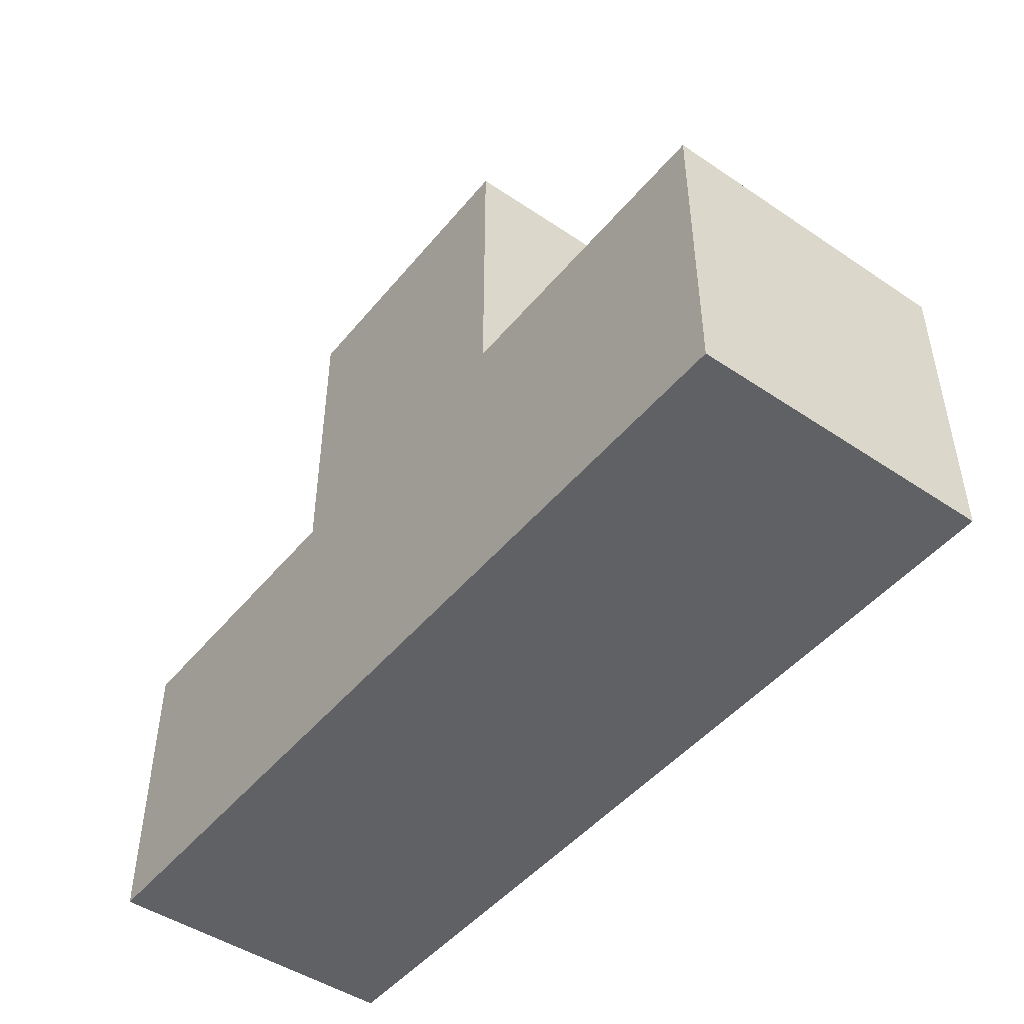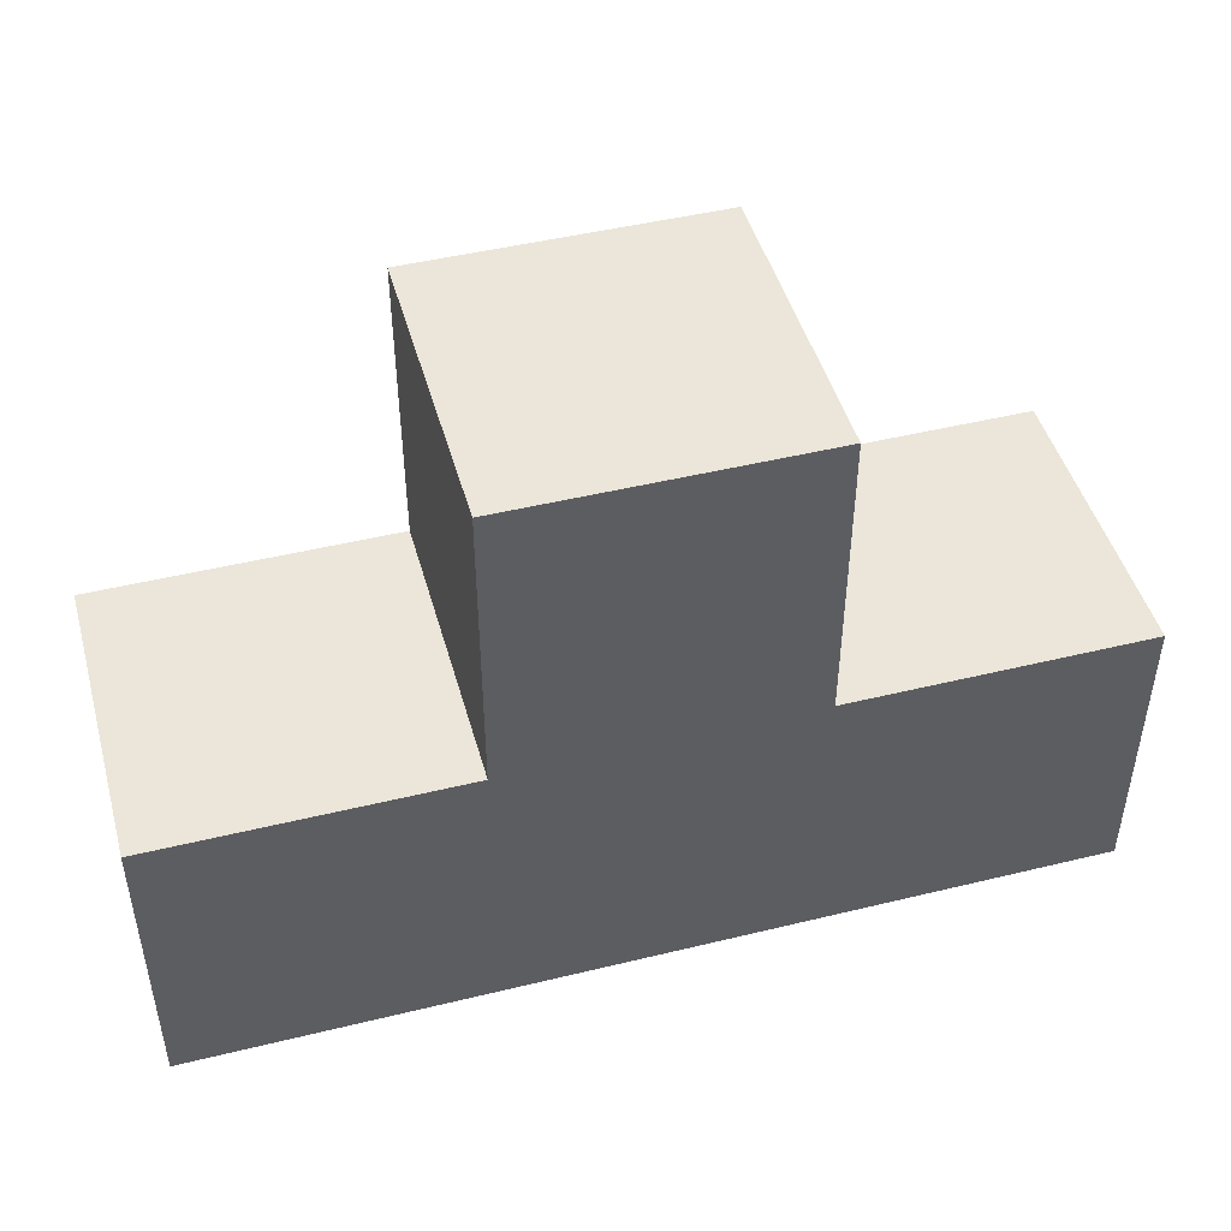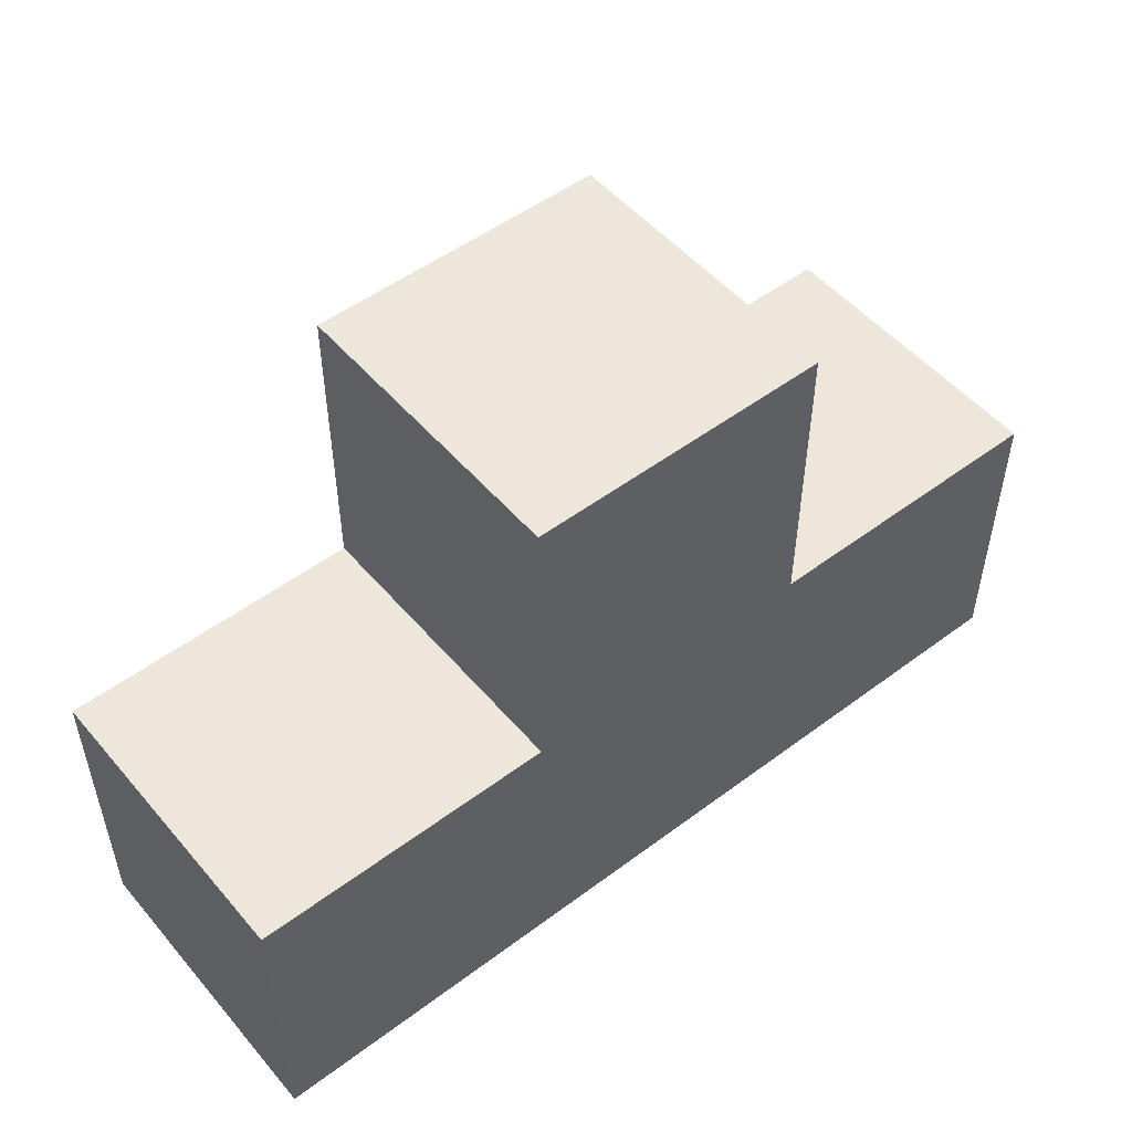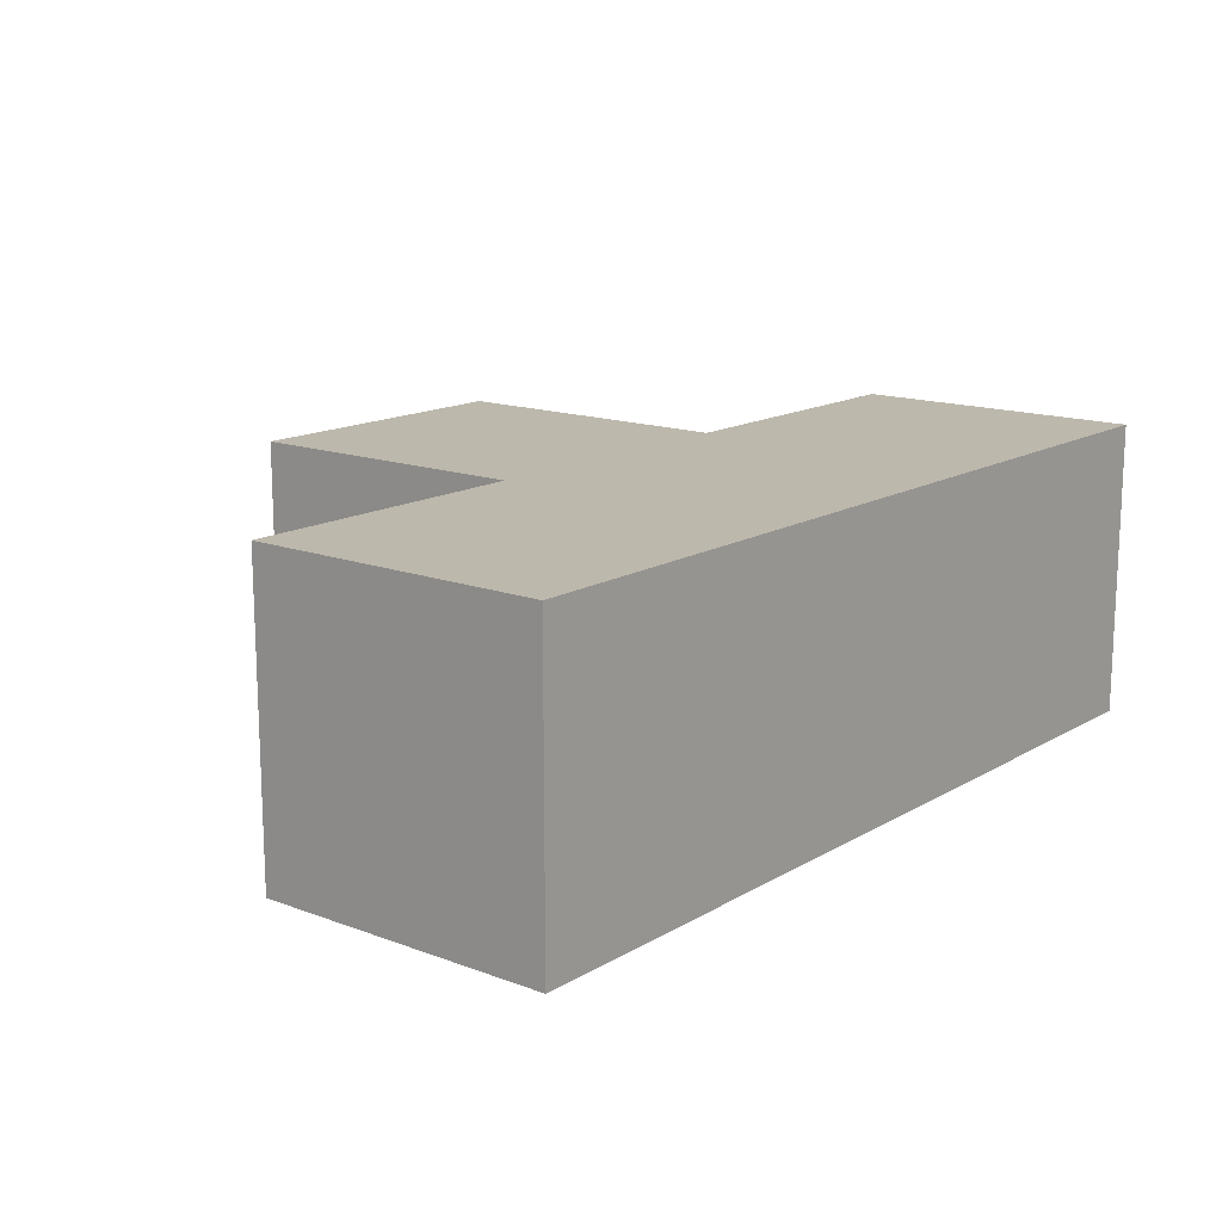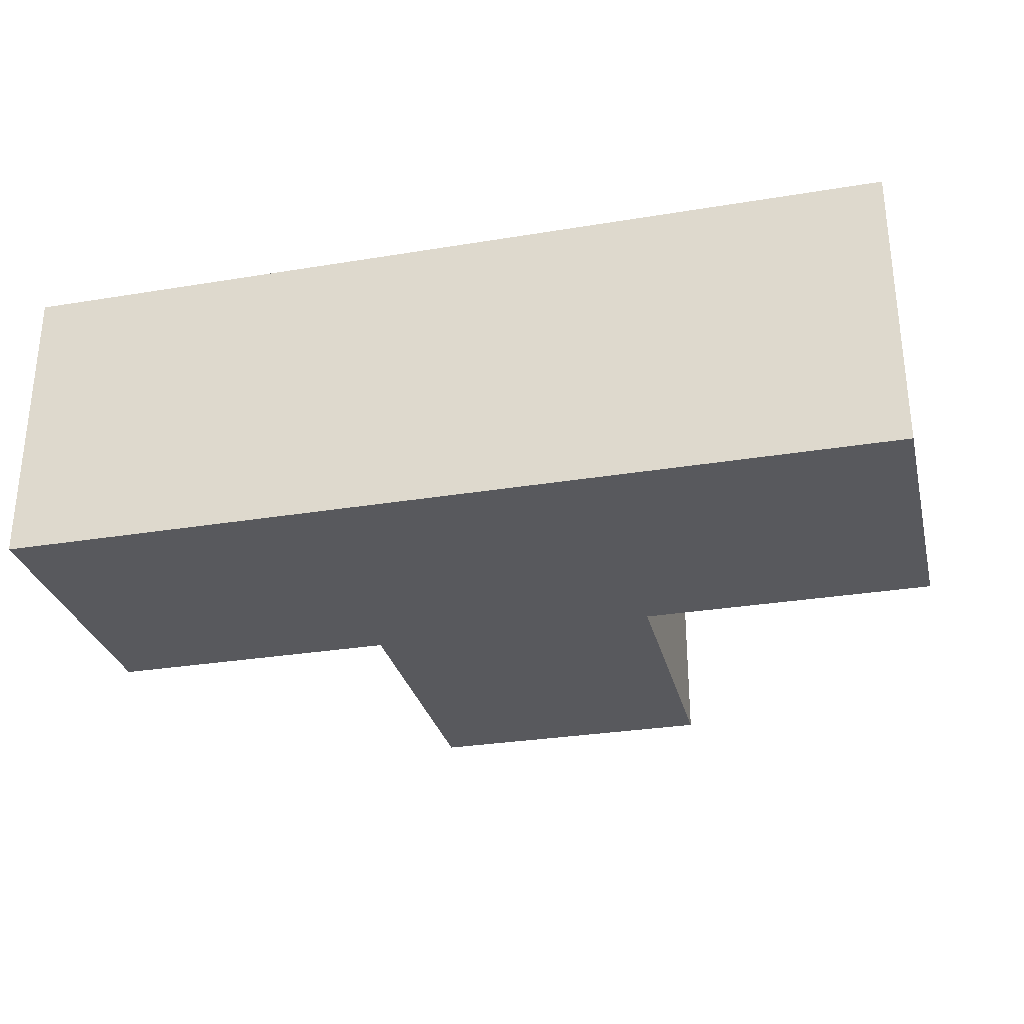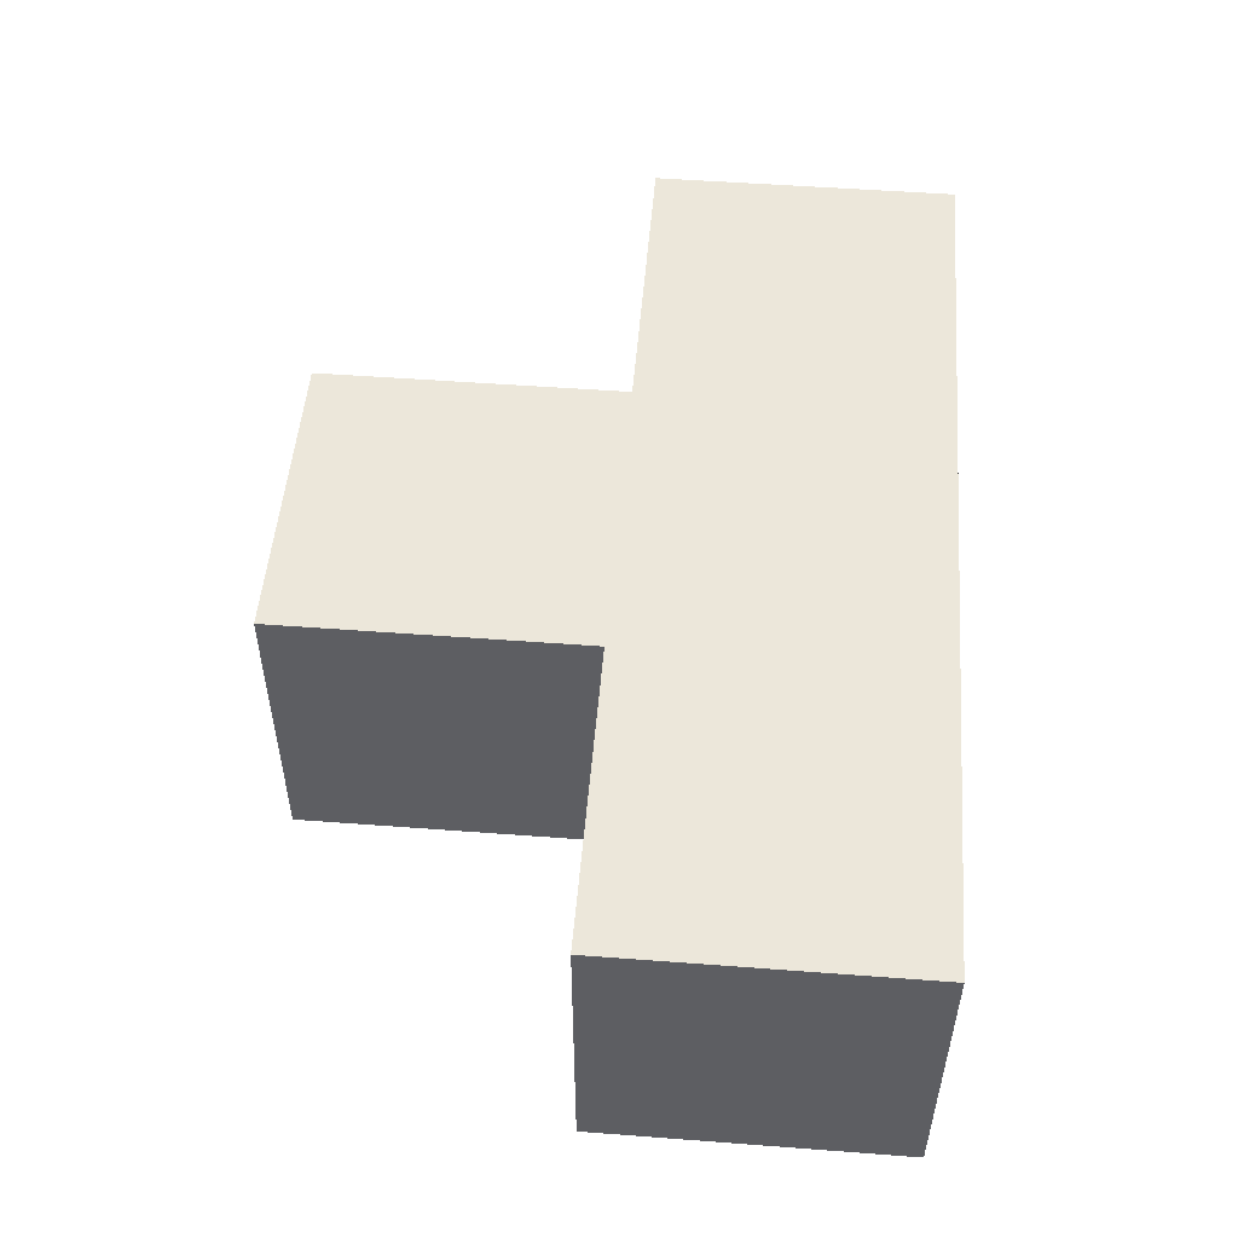
<metadata>
{"format":"obj","ext":"obj","renderer":"f3d","projection":"perspective","resolution":1024,"background":"white","views":[{"elev":-47.2,"azim":-127.3,"up":"+Z"},{"elev":46.7,"azim":164.5,"up":"+Z"},{"elev":51.4,"azim":-39.1,"up":"+Z"},{"elev":14.8,"azim":128.8,"up":"+Y"},{"elev":-29.8,"azim":-166.4,"up":"+Y"},{"elev":51.4,"azim":94.7,"up":"+Y"}]}
</metadata>
<code>
o object_1
v 1.515 0 1.515
v 1.515 0 1.767
v 1.767 0 1.515
v 1.767 0 1.767
v 1.767 0.2525 1.515
v 1.767 0.2525 1.767
v 1.515 0.2525 1.515
v 1.515 0.2525 1.767
v 1.767 0 1.263
v 2.02 0 1.263
v 2.02 0 1.515
v 2.02 0.2525 1.263
v 2.02 0.2525 1.515
v 1.767 0.2525 1.263
v 1.515 0 1.263
v 1.515 0.2525 1.263
v 1.263 0 1.263
v 1.263 0 1.515
v 1.263 0.2525 1.263
v 1.263 0.2525 1.515
f 2 1 3 4
f 4 3 5 6
f 6 5 7 8
f 8 7 1 2
f 8 2 4 6
f 3 9 10 11
f 11 10 12 13
f 13 12 14 5
f 14 12 10 9
f 5 3 11 13
f 1 15 9 3
f 5 14 16 7
f 16 14 9 15
f 18 17 15 1
f 7 16 19 20
f 20 19 17 18
f 19 16 15 17
f 20 18 1 7

</code>
